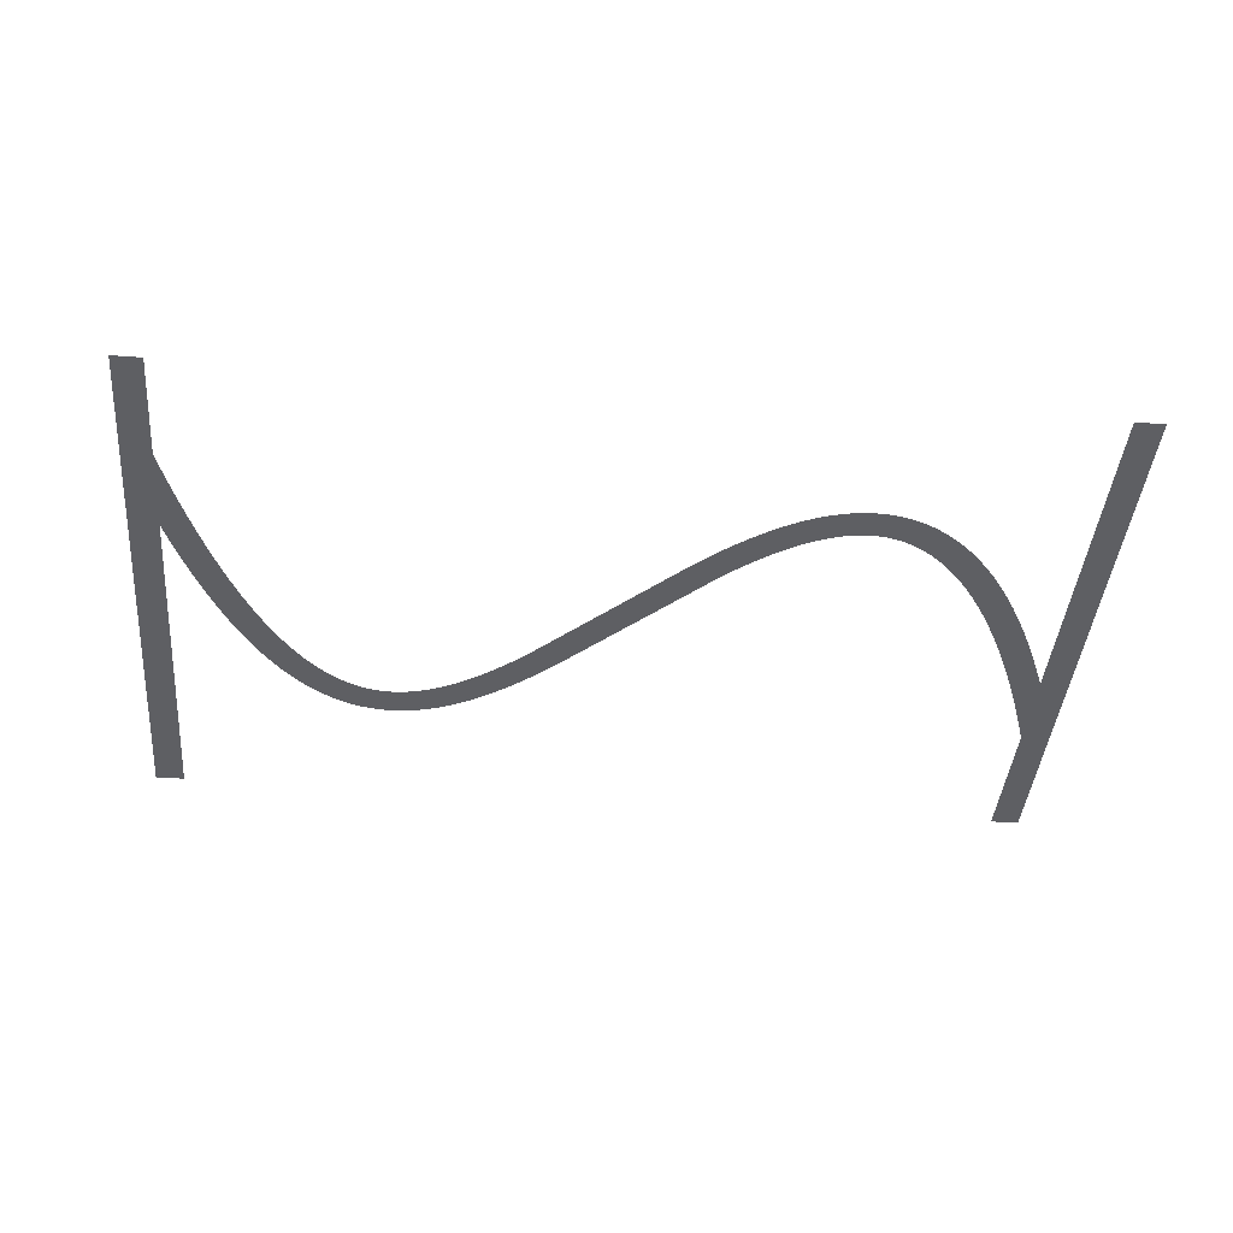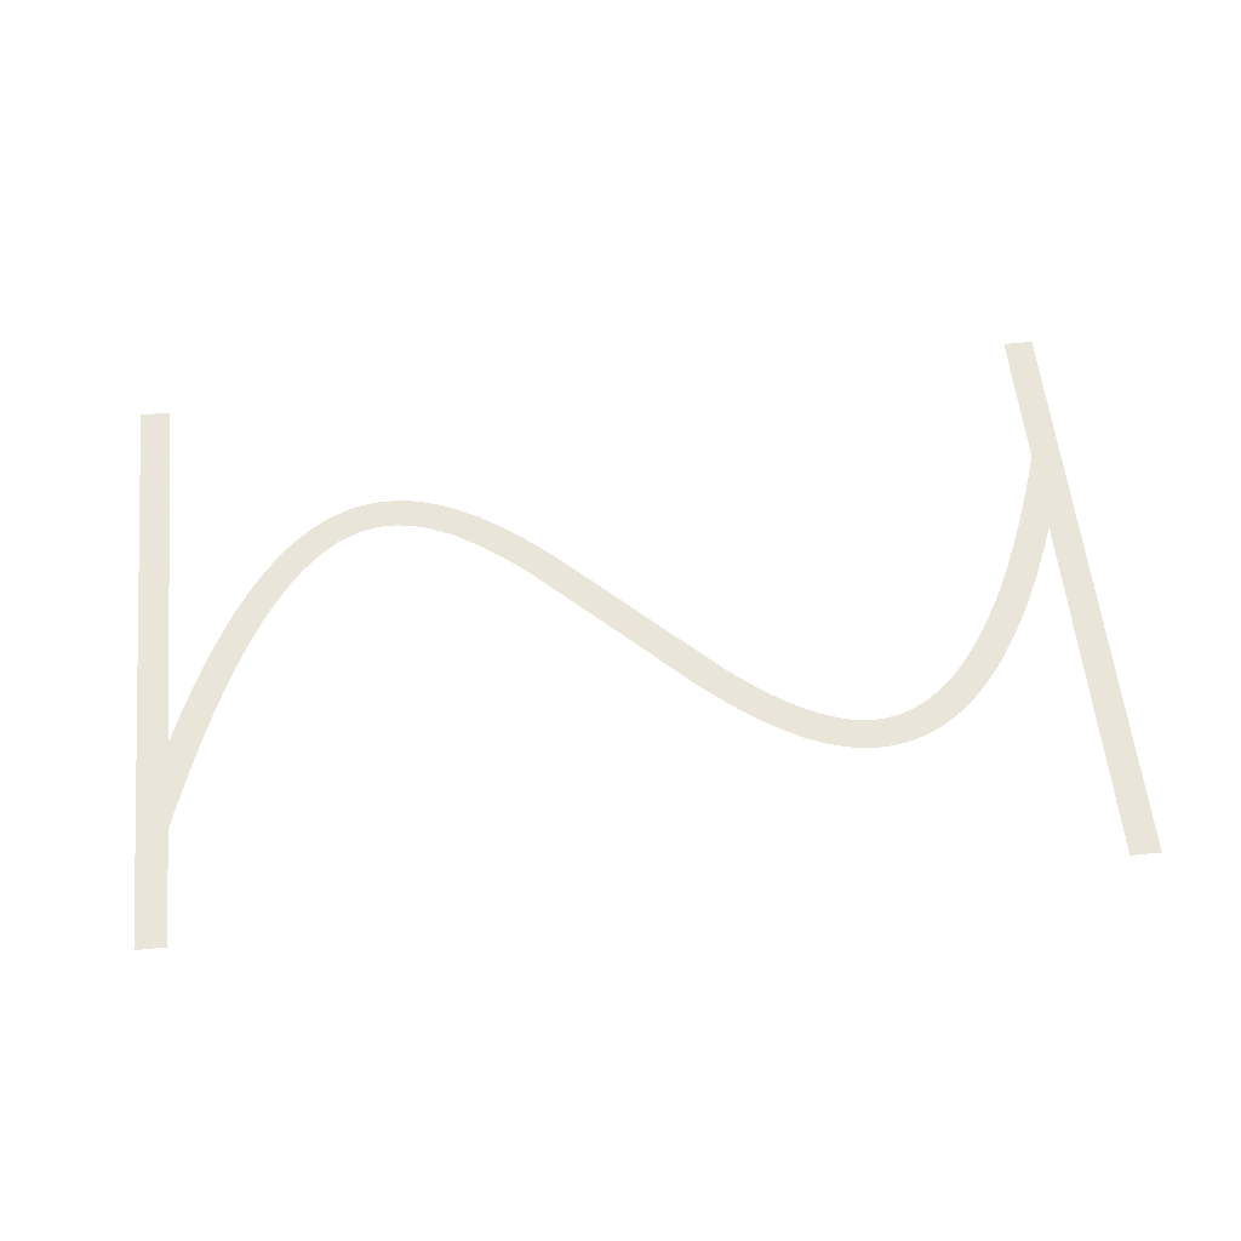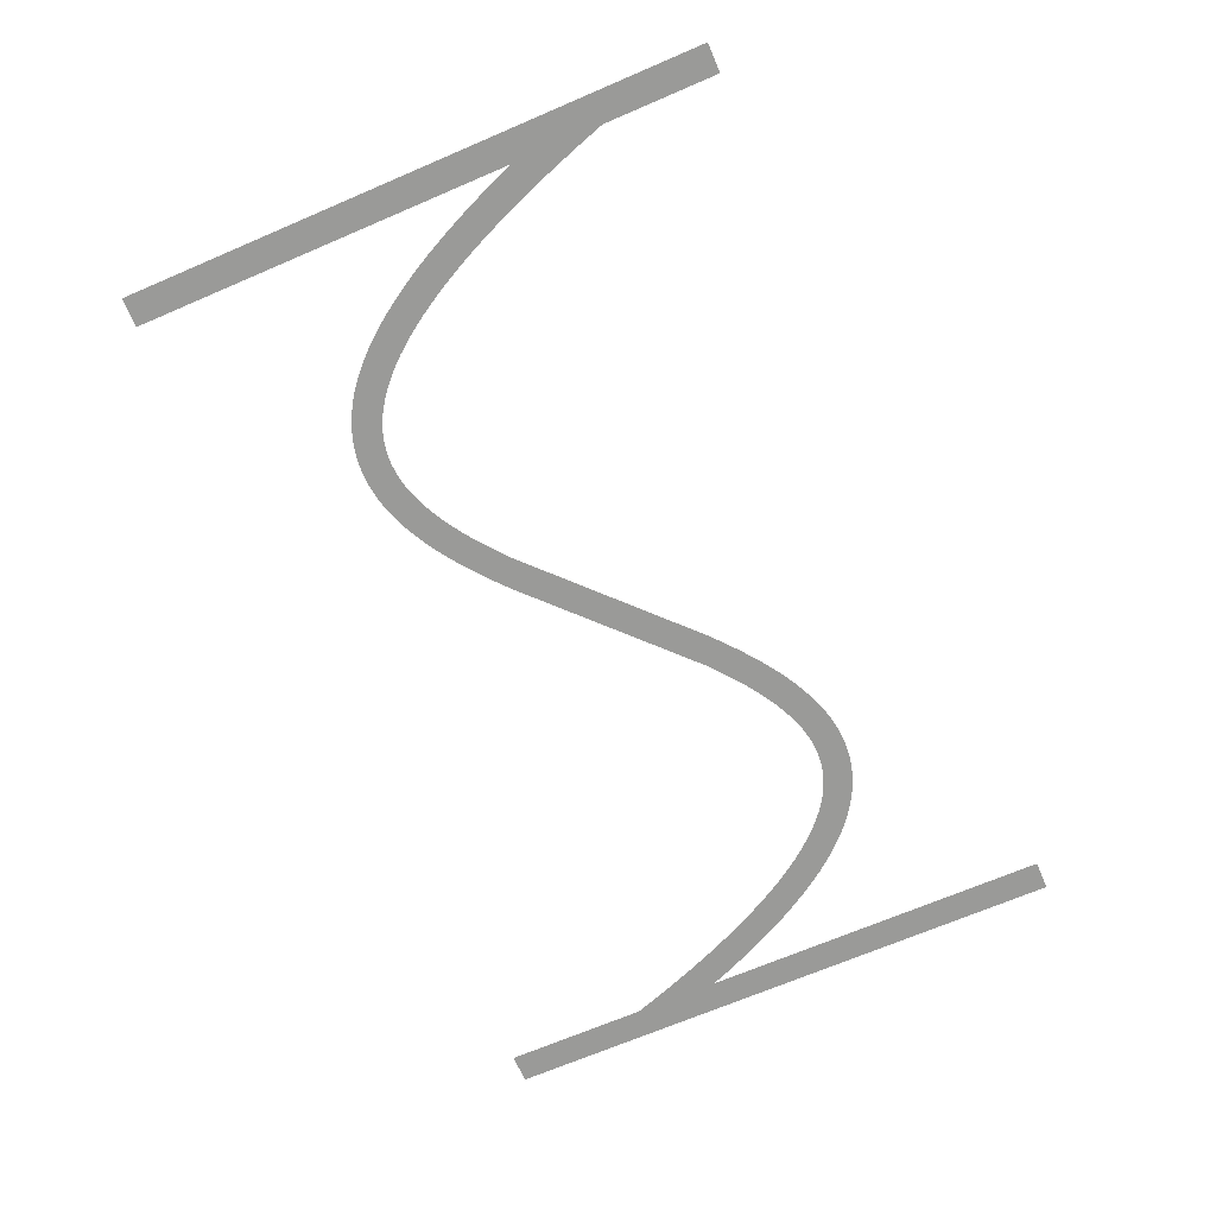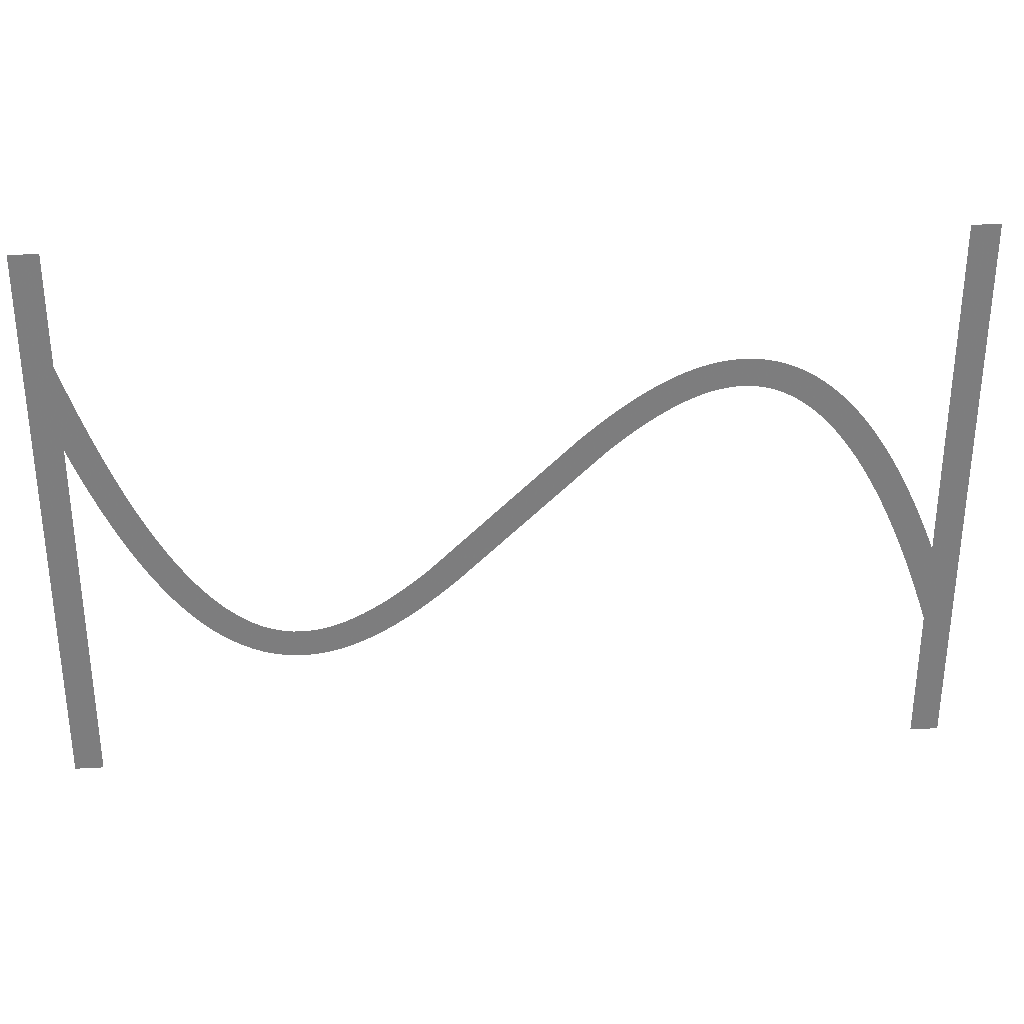
<metadata>
{"format":"obj","ext":"obj","renderer":"f3d","projection":"perspective","resolution":1024,"background":"white","views":[{"elev":-42.0,"azim":175.0,"up":"+Z"},{"elev":58.6,"azim":174.1,"up":"+Z"},{"elev":-69.2,"azim":113.2,"up":"+Z"},{"elev":31.1,"azim":175.6,"up":"+Y"}]}
</metadata>
<code>
v 1.47 -3.179 -24.6
v 2.095 -1.734 -24.6
v 2.695 -0.4331 -24.6
v 3.324 0.8395 -24.6
v 3.924 1.974 -24.6
v 4.524 3.027 -24.6
v 4.556 3.081 -24.6
v 5.156 4.056 -24.6
v 5.791 5.006 -24.6
v 6.391 5.829 -24.6
v 6.429 5.878 -24.6
v 7.029 6.628 -24.6
v 7.671 7.355 -24.6
v 8.315 8.009 -24.6
v 8.963 8.593 -24.6
v 9.612 9.109 -24.6
v 10.26 9.559 -24.6
v 10.92 9.943 -24.6
v 10.97 9.972 -24.6
v 11.57 10.26 -24.6
v 11.63 10.29 -24.6
v 12.23 10.53 -24.6
v 12.29 10.55 -24.6
v 12.95 10.74 -24.6
v 13.61 10.88 -24.6
v 13.67 10.89 -24.6
v 14.27 10.97 -24.6
v 14.34 10.97 -24.6
v 15 11 -24.6
v 15.66 10.97 -24.6
v 15.73 10.97 -24.6
v 16.33 10.9 -24.6
v 16.39 10.89 -24.6
v 16.99 10.77 -24.6
v 17.05 10.76 -24.6
v 17.65 10.61 -24.6
v 17.71 10.59 -24.6
v 18.31 10.39 -24.6
v 18.37 10.37 -24.6
v 18.97 10.13 -24.6
v 19.03 10.11 -24.6
v 19.63 9.839 -24.6
v 20.28 9.504 -24.6
v 20.88 9.166 -24.6
v 20.94 9.134 -24.6
v 21.54 8.764 -24.6
v 22.19 8.331 -24.6
v 22.79 7.906 -24.6
v 23.39 7.456 -24.6
v 24.04 6.945 -24.6
v 24.64 6.45 -24.6
v 25.24 5.937 -24.6
v 25.88 5.365 -24.6
v 36.04 -4.4 -24.6
v 36.64 -4.91 -24.6
v 37.24 -5.404 -24.6
v 37.8 -5.85 -24.6
v 38.39 -6.288 -24.6
v 38.97 -6.7 -24.6
v 39.54 -7.076 -24.6
v 40.11 -7.427 -24.6
v 40.68 -7.752 -24.6
v 41.23 -8.029 -24.6
v 41.79 -8.283 -24.6
v 42.34 -8.498 -24.6
v 42.88 -8.677 -24.6
v 43.42 -8.816 -24.6
v 43.95 -8.918 -24.6
v 44.48 -8.979 -24.6
v 45 -8.999 -24.6
v 45.52 -8.979 -24.6
v 46.04 -8.914 -24.6
v 46.55 -8.805 -24.6
v 47.07 -8.651 -24.6
v 47.6 -8.443 -24.6
v 48.13 -8.184 -24.6
v 48.66 -7.872 -24.6
v 49.2 -7.498 -24.6
v 49.75 -7.06 -24.6
v 50.31 -6.557 -24.6
v 50.87 -5.986 -24.6
v 51.43 -5.353 -24.6
v 52 -4.636 -24.6
v 52.58 -3.84 -24.6
v 53.16 -2.984 -24.6
v 53.74 -2.035 -24.6
v 54.32 -1.01 -24.6
v 54.91 0.09866 -24.6
v 55.5 1.285 -24.6
v 56.09 2.585 -24.6
v 56.67 3.916 -24.6
v 57.27 5.391 -24.6
v 57.87 6.958 -24.6
v 58.45 8.562 -24.6
v 59.05 10.31 -24.6
v 59.65 12.16 -24.6
v 59.67 12.21 -24.6
v 59.67 20 -24.6
v 61.67 20 -24.6
v 61.67 -20 -24.6
v 59.67 -20 -24.6
v 59.67 6.057 -24.6
v 59.13 4.655 -24.6
v 58.53 3.179 -24.6
v 57.9 1.734 -24.6
v 57.3 0.4331 -24.6
v 56.7 -0.7836 -24.6
v 56.68 -0.8395 -24.6
v 56.08 -1.974 -24.6
v 55.48 -3.027 -24.6
v 55.44 -3.081 -24.6
v 54.84 -4.056 -24.6
v 54.21 -5.006 -24.6
v 53.61 -5.829 -24.6
v 53.57 -5.878 -24.6
v 52.97 -6.628 -24.6
v 52.33 -7.355 -24.6
v 51.68 -8.009 -24.6
v 51.04 -8.593 -24.6
v 50.39 -9.109 -24.6
v 49.74 -9.559 -24.6
v 49.08 -9.943 -24.6
v 49.03 -9.972 -24.6
v 48.43 -10.26 -24.6
v 48.37 -10.29 -24.6
v 47.77 -10.53 -24.6
v 47.71 -10.55 -24.6
v 47.05 -10.74 -24.6
v 46.39 -10.88 -24.6
v 46.33 -10.89 -24.6
v 45.73 -10.97 -24.6
v 45.66 -10.97 -24.6
v 45 -11 -24.6
v 44.34 -10.97 -24.6
v 44.27 -10.97 -24.6
v 43.67 -10.9 -24.6
v 43.61 -10.89 -24.6
v 43.01 -10.77 -24.6
v 42.95 -10.76 -24.6
v 42.35 -10.61 -24.6
v 42.29 -10.59 -24.6
v 41.69 -10.39 -24.6
v 41.63 -10.37 -24.6
v 41.03 -10.13 -24.6
v 40.97 -10.11 -24.6
v 40.37 -9.839 -24.6
v 39.72 -9.504 -24.6
v 39.12 -9.166 -24.6
v 39.06 -9.134 -24.6
v 38.46 -8.764 -24.6
v 37.81 -8.331 -24.6
v 37.21 -7.906 -24.6
v 36.61 -7.456 -24.6
v 35.96 -6.945 -24.6
v 35.36 -6.451 -24.6
v 34.12 -5.365 -24.6
v 23.96 4.4 -24.6
v 23.36 4.909 -24.6
v 22.76 5.404 -24.6
v 22.2 5.85 -24.6
v 21.61 6.288 -24.6
v 21.03 6.7 -24.6
v 20.46 7.076 -24.6
v 19.89 7.427 -24.6
v 19.32 7.752 -24.6
v 18.77 8.029 -24.6
v 18.21 8.283 -24.6
v 17.66 8.498 -24.6
v 17.12 8.677 -24.6
v 16.58 8.816 -24.6
v 16.05 8.918 -24.6
v 15.52 8.979 -24.6
v 15 8.999 -24.6
v 14.48 8.979 -24.6
v 13.96 8.914 -24.6
v 13.45 8.805 -24.6
v 12.93 8.651 -24.6
v 12.4 8.443 -24.6
v 11.87 8.184 -24.6
v 11.34 7.872 -24.6
v 10.8 7.498 -24.6
v 10.25 7.06 -24.6
v 9.691 6.557 -24.6
v 9.129 5.986 -24.6
v 8.57 5.353 -24.6
v 7.997 4.636 -24.6
v 7.416 3.84 -24.6
v 6.844 2.984 -24.6
v 6.26 2.035 -24.6
v 5.676 1.01 -24.6
v 5.09 -0.09868 -24.6
v 4.505 -1.285 -24.6
v 3.905 -2.585 -24.6
v 3.33 -3.915 -24.6
v 2.73 -5.391 -24.6
v 2.13 -6.958 -24.6
v 1.549 -8.562 -24.6
v 1 -10.17 -24.6
v 1 -20 -24.6
v -1 -20 -24.6
v -1 20 -24.6
v 1 20 -24.6
v 1 -4.336 -24.6
f 169 168 38
f 27 26 175
f 176 25 24
f 32 31 171
f 171 31 172
f 34 33 170
f 172 30 173
f 169 38 37
f 36 170 169
f 34 170 35
f 174 173 28
f 39 167 40
f 40 167 41
f 42 41 166
f 43 42 166
f 175 25 176
f 166 165 43
f 43 165 44
f 176 24 23
f 45 44 164
f 163 45 164
f 45 163 46
f 46 163 162
f 47 46 162
f 19 178 20
f 162 161 47
f 19 179 178
f 48 47 161
f 49 48 161
f 161 160 49
f 16 181 180
f 50 49 160
f 16 15 181
f 160 159 50
f 182 15 14
f 158 50 159
f 13 183 14
f 50 158 51
f 13 184 183
f 52 51 158
f 158 157 52
f 186 185 11
f 53 52 157
f 10 186 11
f 186 9 187
f 188 187 8
f 7 6 189
f 56 55 154
f 60 150 149
f 61 148 62
f 147 146 63
f 145 144 64
f 143 142 65
f 141 140 66
f 66 140 67
f 67 139 138
f 68 137 136
f 69 135 134
f 70 133 132
f 71 131 72
f 72 130 129
f 73 129 128
f 74 127 126
f 70 134 133
f 125 75 126
f 125 124 75
f 75 123 76
f 76 122 77
f 77 121 120
f 78 77 120
f 79 78 119
f 80 79 118
f 81 117 82
f 82 116 115
f 83 115 114
f 84 113 112
f 85 112 111
f 86 111 110
f 106 89 107
f 105 89 106
f 104 91 90
f 104 92 91
f 104 103 92
f 92 103 102
f 93 92 102
f 94 93 102
f 95 94 102
f 96 102 97
f 96 95 102
f 98 97 99
f 99 102 100
f 69 68 135
f 194 203 195
f 97 102 99
f 104 90 105
f 90 89 105
f 89 88 107
f 88 87 108
f 87 110 109
f 100 102 101
f 107 88 108
f 108 87 109
f 87 86 110
f 86 85 111
f 85 84 112
f 84 83 113
f 113 83 114
f 83 82 115
f 82 117 116
f 81 80 117
f 117 80 118
f 118 79 119
f 119 78 120
f 77 122 121
f 76 123 122
f 75 124 123
f 126 75 74
f 127 74 73
f 128 127 73
f 129 73 72
f 130 72 131
f 131 71 132
f 132 71 70
f 70 69 134
f 68 136 135
f 67 137 68
f 67 138 137
f 140 139 67
f 141 66 142
f 142 66 65
f 143 65 64
f 144 143 64
f 145 64 63
f 146 145 63
f 147 63 62
f 148 147 62
f 149 148 61
f 60 149 61
f 59 150 60
f 59 151 150
f 59 58 151
f 151 58 152
f 152 58 153
f 153 58 57
f 154 153 57
f 56 154 57
f 55 155 154
f 55 54 155
f 155 54 156
f 3 191 4
f 156 54 53
f 4 190 5
f 157 156 53
f 164 44 165
f 166 41 167
f 8 187 9
f 167 39 168
f 168 39 38
f 169 37 36
f 36 35 170
f 170 33 171
f 171 33 32
f 172 31 30
f 173 30 29
f 28 173 29
f 27 175 174
f 27 174 28
f 26 25 175
f 177 176 23
f 22 177 23
f 22 21 178
f 22 178 177
f 178 21 20
f 19 18 179
f 180 18 17
f 179 18 180
f 16 180 17
f 181 15 182
f 183 182 14
f 13 185 184
f 185 12 11
f 13 12 185
f 10 9 186
f 188 8 7
f 189 188 7
f 190 189 6
f 5 190 6
f 4 191 190
f 3 192 191
f 3 2 192
f 192 2 193
f 193 2 1
f 194 193 1
f 203 194 1
f 195 203 196
f 196 203 197
f 197 203 198
f 198 203 200
f 199 198 200
f 200 203 201
f 201 203 202

</code>
